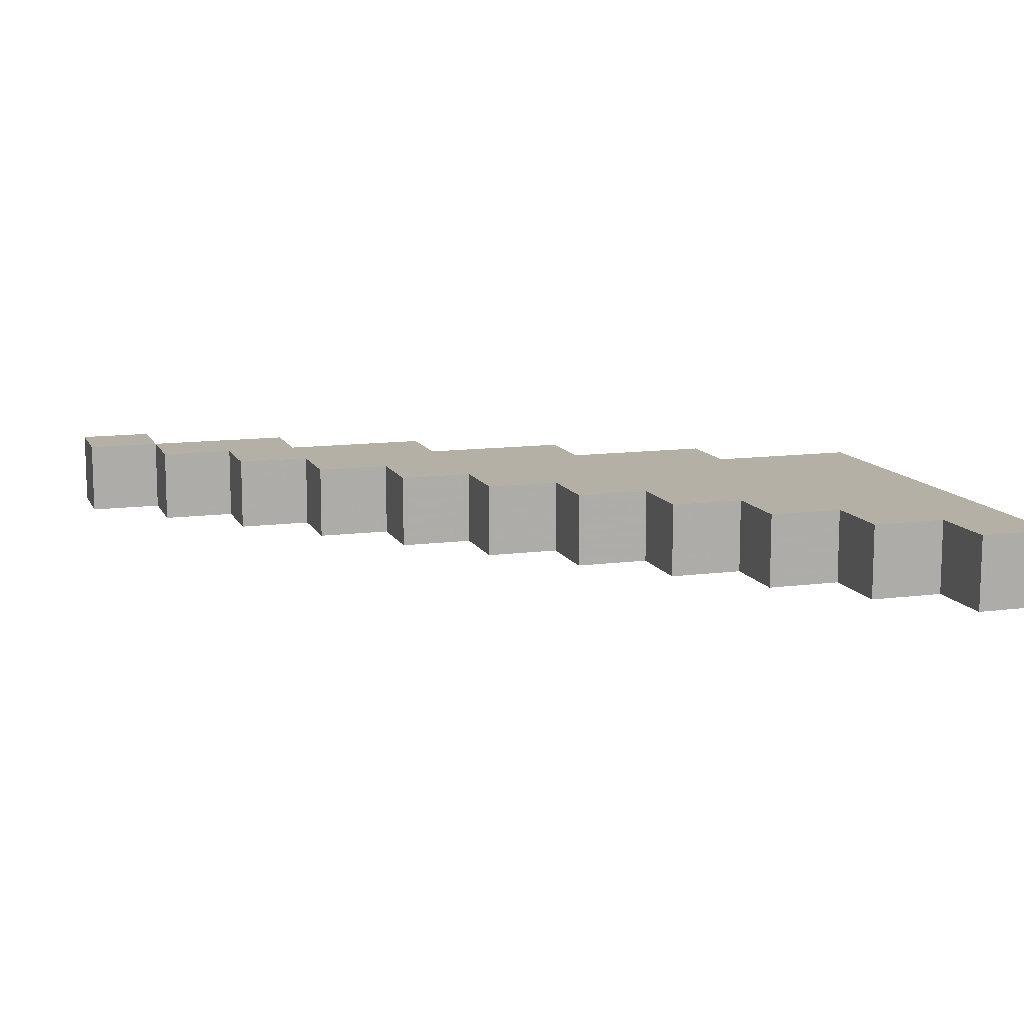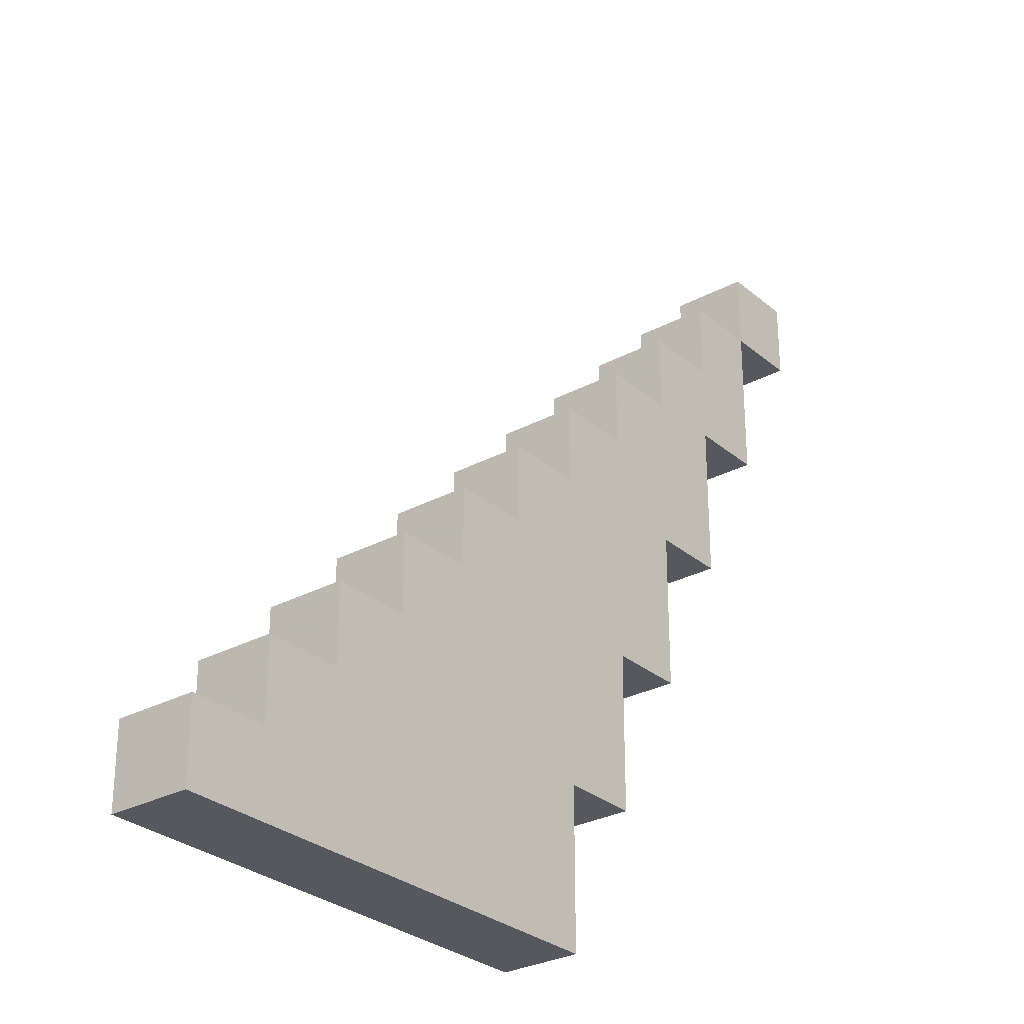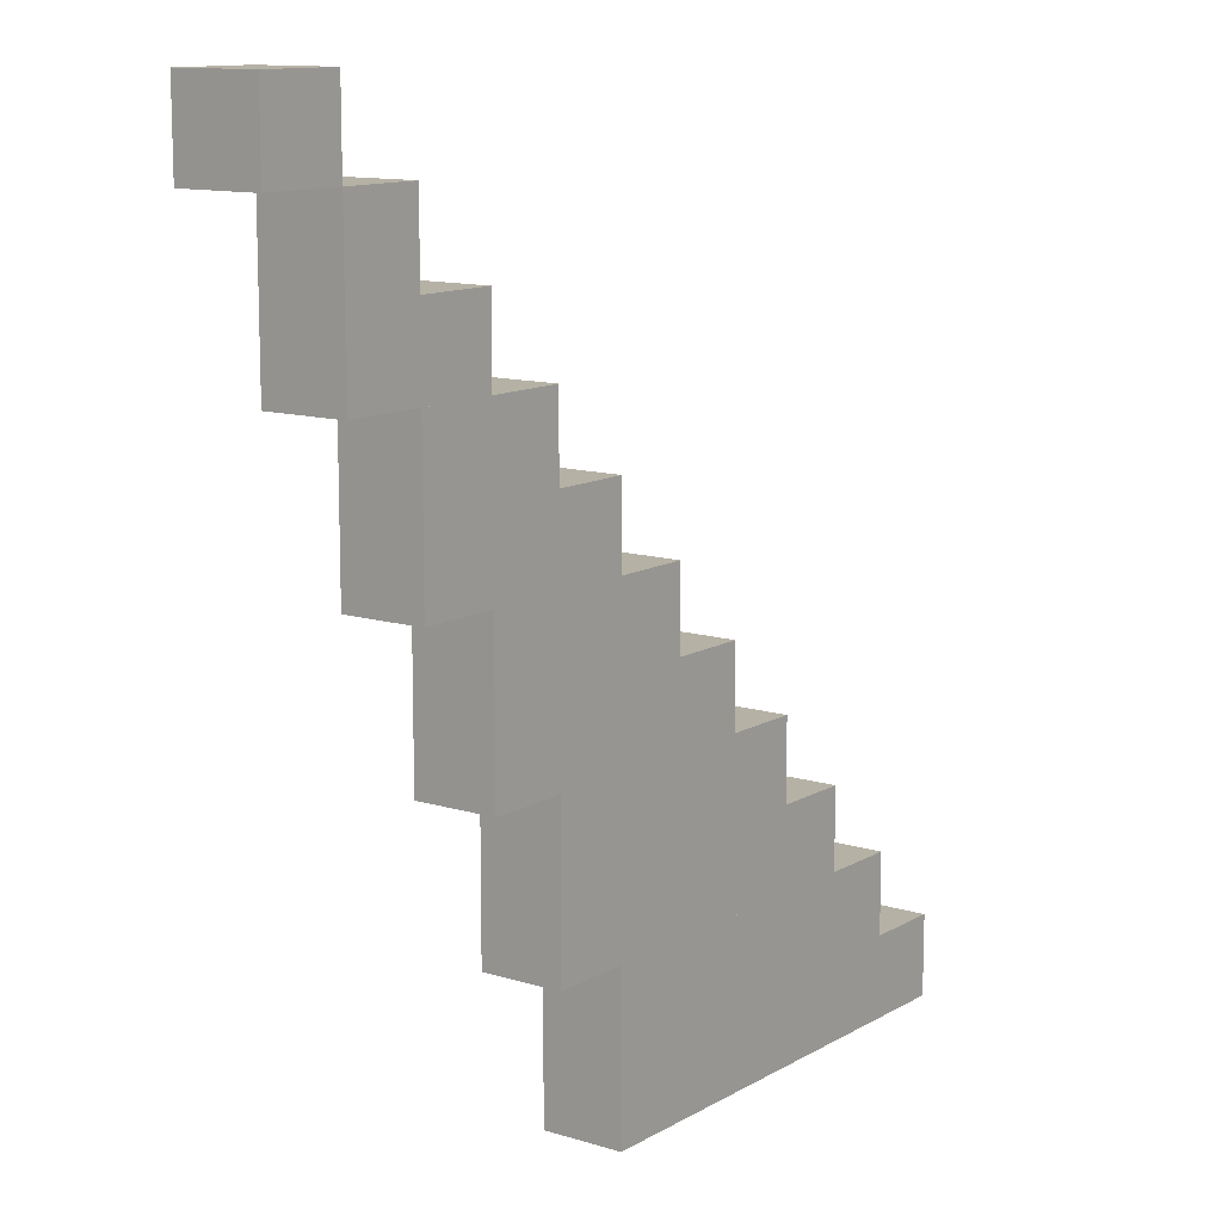
<metadata>
{"format":"obj","ext":"obj","renderer":"f3d","projection":"perspective","resolution":1024,"background":"white","views":[{"elev":11.7,"azim":-107.7,"up":"+Z"},{"elev":-28.9,"azim":-51.3,"up":"+Y"},{"elev":11.9,"azim":126.5,"up":"+Y"}]}
</metadata>
<code>
v -0.5 -0.5 0.5
v 0.5 -0.5 0.5
v 0.5 0.5 0.5
v -0.5 0.5 0.5
v 0.5 0.5 -0.5
v 0.5 -0.5 -0.5
v -0.5 -0.5 -0.5
v -0.5 0.5 -0.5
f 1 2 3 4
f 5 6 7 8
f 2 6 5 3
f 8 7 1 4
f 7 6 2 1
f 3 5 8 4
v 4.5 0.5 0.5
v 5.5 0.5 0.5
v 5.5 1.5 0.5
v 4.5 1.5 0.5
v 5.5 1.5 -0.5
v 5.5 0.5 -0.5
v 4.5 0.5 -0.5
v 4.5 1.5 -0.5
f 9 10 11 12
f 13 14 15 16
f 10 14 13 11
f 16 15 9 12
f 15 14 10 9
f 11 13 16 12
v 3.5 0.5 0.5
v 4.5 0.5 0.5
v 4.5 1.5 0.5
v 3.5 1.5 0.5
v 4.5 1.5 -0.5
v 4.5 0.5 -0.5
v 3.5 0.5 -0.5
v 3.5 1.5 -0.5
f 17 18 19 20
f 21 22 23 24
f 18 22 21 19
f 24 23 17 20
f 23 22 18 17
f 19 21 24 20
v 2.5 0.5 0.5
v 3.5 0.5 0.5
v 3.5 1.5 0.5
v 2.5 1.5 0.5
v 3.5 1.5 -0.5
v 3.5 0.5 -0.5
v 2.5 0.5 -0.5
v 2.5 1.5 -0.5
f 25 26 27 28
f 29 30 31 32
f 26 30 29 27
f 32 31 25 28
f 31 30 26 25
f 27 29 32 28
v 1.5 0.5 0.5
v 2.5 0.5 0.5
v 2.5 1.5 0.5
v 1.5 1.5 0.5
v 2.5 1.5 -0.5
v 2.5 0.5 -0.5
v 1.5 0.5 -0.5
v 1.5 1.5 -0.5
f 33 34 35 36
f 37 38 39 40
f 34 38 37 35
f 40 39 33 36
f 39 38 34 33
f 35 37 40 36
v 0.5 0.5 0.5
v 1.5 0.5 0.5
v 1.5 1.5 0.5
v 0.5 1.5 0.5
v 1.5 1.5 -0.5
v 1.5 0.5 -0.5
v 0.5 0.5 -0.5
v 0.5 1.5 -0.5
f 41 42 43 44
f 45 46 47 48
f 42 46 45 43
f 48 47 41 44
f 47 46 42 41
f 43 45 48 44
v 5.5 1.5 0.5
v 6.5 1.5 0.5
v 6.5 2.5 0.5
v 5.5 2.5 0.5
v 6.5 2.5 -0.5
v 6.5 1.5 -0.5
v 5.5 1.5 -0.5
v 5.5 2.5 -0.5
f 49 50 51 52
f 53 54 55 56
f 50 54 53 51
f 56 55 49 52
f 55 54 50 49
f 51 53 56 52
v 4.5 1.5 0.5
v 5.5 1.5 0.5
v 5.5 2.5 0.5
v 4.5 2.5 0.5
v 5.5 2.5 -0.5
v 5.5 1.5 -0.5
v 4.5 1.5 -0.5
v 4.5 2.5 -0.5
f 57 58 59 60
f 61 62 63 64
f 58 62 61 59
f 64 63 57 60
f 63 62 58 57
f 59 61 64 60
v 3.5 1.5 0.5
v 4.5 1.5 0.5
v 4.5 2.5 0.5
v 3.5 2.5 0.5
v 4.5 2.5 -0.5
v 4.5 1.5 -0.5
v 3.5 1.5 -0.5
v 3.5 2.5 -0.5
f 65 66 67 68
f 69 70 71 72
f 66 70 69 67
f 72 71 65 68
f 71 70 66 65
f 67 69 72 68
v 2.5 1.5 0.5
v 3.5 1.5 0.5
v 3.5 2.5 0.5
v 2.5 2.5 0.5
v 3.5 2.5 -0.5
v 3.5 1.5 -0.5
v 2.5 1.5 -0.5
v 2.5 2.5 -0.5
f 73 74 75 76
f 77 78 79 80
f 74 78 77 75
f 80 79 73 76
f 79 78 74 73
f 75 77 80 76
v 1.5 1.5 0.5
v 2.5 1.5 0.5
v 2.5 2.5 0.5
v 1.5 2.5 0.5
v 2.5 2.5 -0.5
v 2.5 1.5 -0.5
v 1.5 1.5 -0.5
v 1.5 2.5 -0.5
f 81 82 83 84
f 85 86 87 88
f 82 86 85 83
f 88 87 81 84
f 87 86 82 81
f 83 85 88 84
v 5.5 2.5 0.5
v 6.5 2.5 0.5
v 6.5 3.5 0.5
v 5.5 3.5 0.5
v 6.5 3.5 -0.5
v 6.5 2.5 -0.5
v 5.5 2.5 -0.5
v 5.5 3.5 -0.5
f 89 90 91 92
f 93 94 95 96
f 90 94 93 91
f 96 95 89 92
f 95 94 90 89
f 91 93 96 92
v 4.5 2.5 0.5
v 5.5 2.5 0.5
v 5.5 3.5 0.5
v 4.5 3.5 0.5
v 5.5 3.5 -0.5
v 5.5 2.5 -0.5
v 4.5 2.5 -0.5
v 4.5 3.5 -0.5
f 97 98 99 100
f 101 102 103 104
f 98 102 101 99
f 104 103 97 100
f 103 102 98 97
f 99 101 104 100
v 3.5 2.5 0.5
v 4.5 2.5 0.5
v 4.5 3.5 0.5
v 3.5 3.5 0.5
v 4.5 3.5 -0.5
v 4.5 2.5 -0.5
v 3.5 2.5 -0.5
v 3.5 3.5 -0.5
f 105 106 107 108
f 109 110 111 112
f 106 110 109 107
f 112 111 105 108
f 111 110 106 105
f 107 109 112 108
v 2.5 2.5 0.5
v 3.5 2.5 0.5
v 3.5 3.5 0.5
v 2.5 3.5 0.5
v 3.5 3.5 -0.5
v 3.5 2.5 -0.5
v 2.5 2.5 -0.5
v 2.5 3.5 -0.5
f 113 114 115 116
f 117 118 119 120
f 114 118 117 115
f 120 119 113 116
f 119 118 114 113
f 115 117 120 116
v 6.5 3.5 0.5
v 7.5 3.5 0.5
v 7.5 4.5 0.5
v 6.5 4.5 0.5
v 7.5 4.5 -0.5
v 7.5 3.5 -0.5
v 6.5 3.5 -0.5
v 6.5 4.5 -0.5
f 121 122 123 124
f 125 126 127 128
f 122 126 125 123
f 128 127 121 124
f 127 126 122 121
f 123 125 128 124
v 5.5 3.5 0.5
v 6.5 3.5 0.5
v 6.5 4.5 0.5
v 5.5 4.5 0.5
v 6.5 4.5 -0.5
v 6.5 3.5 -0.5
v 5.5 3.5 -0.5
v 5.5 4.5 -0.5
f 129 130 131 132
f 133 134 135 136
f 130 134 133 131
f 136 135 129 132
f 135 134 130 129
f 131 133 136 132
v 4.5 3.5 0.5
v 5.5 3.5 0.5
v 5.5 4.5 0.5
v 4.5 4.5 0.5
v 5.5 4.5 -0.5
v 5.5 3.5 -0.5
v 4.5 3.5 -0.5
v 4.5 4.5 -0.5
f 137 138 139 140
f 141 142 143 144
f 138 142 141 139
f 144 143 137 140
f 143 142 138 137
f 139 141 144 140
v 3.5 3.5 0.5
v 4.5 3.5 0.5
v 4.5 4.5 0.5
v 3.5 4.5 0.5
v 4.5 4.5 -0.5
v 4.5 3.5 -0.5
v 3.5 3.5 -0.5
v 3.5 4.5 -0.5
f 145 146 147 148
f 149 150 151 152
f 146 150 149 147
f 152 151 145 148
f 151 150 146 145
f 147 149 152 148
v 6.5 4.5 0.5
v 7.5 4.5 0.5
v 7.5 5.5 0.5
v 6.5 5.5 0.5
v 7.5 5.5 -0.5
v 7.5 4.5 -0.5
v 6.5 4.5 -0.5
v 6.5 5.5 -0.5
f 153 154 155 156
f 157 158 159 160
f 154 158 157 155
f 160 159 153 156
f 159 158 154 153
f 155 157 160 156
v 5.5 4.5 0.5
v 6.5 4.5 0.5
v 6.5 5.5 0.5
v 5.5 5.5 0.5
v 6.5 5.5 -0.5
v 6.5 4.5 -0.5
v 5.5 4.5 -0.5
v 5.5 5.5 -0.5
f 161 162 163 164
f 165 166 167 168
f 162 166 165 163
f 168 167 161 164
f 167 166 162 161
f 163 165 168 164
v 4.5 4.5 0.5
v 5.5 4.5 0.5
v 5.5 5.5 0.5
v 4.5 5.5 0.5
v 5.5 5.5 -0.5
v 5.5 4.5 -0.5
v 4.5 4.5 -0.5
v 4.5 5.5 -0.5
f 169 170 171 172
f 173 174 175 176
f 170 174 173 171
f 176 175 169 172
f 175 174 170 169
f 171 173 176 172
v 7.5 5.5 0.5
v 8.5 5.5 0.5
v 8.5 6.5 0.5
v 7.5 6.5 0.5
v 8.5 6.5 -0.5
v 8.5 5.5 -0.5
v 7.5 5.5 -0.5
v 7.5 6.5 -0.5
f 177 178 179 180
f 181 182 183 184
f 178 182 181 179
f 184 183 177 180
f 183 182 178 177
f 179 181 184 180
v 6.5 5.5 0.5
v 7.5 5.5 0.5
v 7.5 6.5 0.5
v 6.5 6.5 0.5
v 7.5 6.5 -0.5
v 7.5 5.5 -0.5
v 6.5 5.5 -0.5
v 6.5 6.5 -0.5
f 185 186 187 188
f 189 190 191 192
f 186 190 189 187
f 192 191 185 188
f 191 190 186 185
f 187 189 192 188
v 5.5 5.5 0.5
v 6.5 5.5 0.5
v 6.5 6.5 0.5
v 5.5 6.5 0.5
v 6.5 6.5 -0.5
v 6.5 5.5 -0.5
v 5.5 5.5 -0.5
v 5.5 6.5 -0.5
f 193 194 195 196
f 197 198 199 200
f 194 198 197 195
f 200 199 193 196
f 199 198 194 193
f 195 197 200 196
v 7.5 6.5 0.5
v 8.5 6.5 0.5
v 8.5 7.5 0.5
v 7.5 7.5 0.5
v 8.5 7.5 -0.5
v 8.5 6.5 -0.5
v 7.5 6.5 -0.5
v 7.5 7.5 -0.5
f 201 202 203 204
f 205 206 207 208
f 202 206 205 203
f 208 207 201 204
f 207 206 202 201
f 203 205 208 204
v 6.5 6.5 0.5
v 7.5 6.5 0.5
v 7.5 7.5 0.5
v 6.5 7.5 0.5
v 7.5 7.5 -0.5
v 7.5 6.5 -0.5
v 6.5 6.5 -0.5
v 6.5 7.5 -0.5
f 209 210 211 212
f 213 214 215 216
f 210 214 213 211
f 216 215 209 212
f 215 214 210 209
f 211 213 216 212
v 8.5 7.5 0.5
v 9.5 7.5 0.5
v 9.5 8.5 0.5
v 8.5 8.5 0.5
v 9.5 8.5 -0.5
v 9.5 7.5 -0.5
v 8.5 7.5 -0.5
v 8.5 8.5 -0.5
f 217 218 219 220
f 221 222 223 224
f 218 222 221 219
f 224 223 217 220
f 223 222 218 217
f 219 221 224 220
v 7.5 7.5 0.5
v 8.5 7.5 0.5
v 8.5 8.5 0.5
v 7.5 8.5 0.5
v 8.5 8.5 -0.5
v 8.5 7.5 -0.5
v 7.5 7.5 -0.5
v 7.5 8.5 -0.5
f 225 226 227 228
f 229 230 231 232
f 226 230 229 227
f 232 231 225 228
f 231 230 226 225
f 227 229 232 228
v 8.5 8.5 0.5
v 9.5 8.5 0.5
v 9.5 9.5 0.5
v 8.5 9.5 0.5
v 9.5 9.5 -0.5
v 9.5 8.5 -0.5
v 8.5 8.5 -0.5
v 8.5 9.5 -0.5
f 233 234 235 236
f 237 238 239 240
f 234 238 237 235
f 240 239 233 236
f 239 238 234 233
f 235 237 240 236
v 9.5 9.5 0.5
v 10.5 9.5 0.5
v 10.5 10.5 0.5
v 9.5 10.5 0.5
v 10.5 10.5 -0.5
v 10.5 9.5 -0.5
v 9.5 9.5 -0.5
v 9.5 10.5 -0.5
f 241 242 243 244
f 245 246 247 248
f 242 246 245 243
f 248 247 241 244
f 247 246 242 241
f 243 245 248 244
v -0.5 -0.5 0.5
v 0.5 -0.5 0.5
v 0.5 0.5 0.5
v -0.5 0.5 0.5
v 0.5 0.5 -0.5
v 0.5 -0.5 -0.5
v -0.5 -0.5 -0.5
v -0.5 0.5 -0.5
f 249 250 251 252
f 253 254 255 256
f 250 254 253 251
f 256 255 249 252
f 255 254 250 249
f 251 253 256 252
v 0.5 -0.5 0.5
v 1.5 -0.5 0.5
v 1.5 0.5 0.5
v 0.5 0.5 0.5
v 1.5 0.5 -0.5
v 1.5 -0.5 -0.5
v 0.5 -0.5 -0.5
v 0.5 0.5 -0.5
f 257 258 259 260
f 261 262 263 264
f 258 262 261 259
f 264 263 257 260
f 263 262 258 257
f 259 261 264 260
v 1.5 -0.5 0.5
v 2.5 -0.5 0.5
v 2.5 0.5 0.5
v 1.5 0.5 0.5
v 2.5 0.5 -0.5
v 2.5 -0.5 -0.5
v 1.5 -0.5 -0.5
v 1.5 0.5 -0.5
f 265 266 267 268
f 269 270 271 272
f 266 270 269 267
f 272 271 265 268
f 271 270 266 265
f 267 269 272 268
v 2.5 -0.5 0.5
v 3.5 -0.5 0.5
v 3.5 0.5 0.5
v 2.5 0.5 0.5
v 3.5 0.5 -0.5
v 3.5 -0.5 -0.5
v 2.5 -0.5 -0.5
v 2.5 0.5 -0.5
f 273 274 275 276
f 277 278 279 280
f 274 278 277 275
f 280 279 273 276
f 279 278 274 273
f 275 277 280 276
v 3.5 -0.5 0.5
v 4.5 -0.5 0.5
v 4.5 0.5 0.5
v 3.5 0.5 0.5
v 4.5 0.5 -0.5
v 4.5 -0.5 -0.5
v 3.5 -0.5 -0.5
v 3.5 0.5 -0.5
f 281 282 283 284
f 285 286 287 288
f 282 286 285 283
f 288 287 281 284
f 287 286 282 281
f 283 285 288 284
v 4.5 -0.5 0.5
v 5.5 -0.5 0.5
v 5.5 0.5 0.5
v 4.5 0.5 0.5
v 5.5 0.5 -0.5
v 5.5 -0.5 -0.5
v 4.5 -0.5 -0.5
v 4.5 0.5 -0.5
f 289 290 291 292
f 293 294 295 296
f 290 294 293 291
f 296 295 289 292
f 295 294 290 289
f 291 293 296 292
v -0.5 -0.5 0.5
v 0.5 -0.5 0.5
v 0.5 0.5 0.5
v -0.5 0.5 0.5
v 0.5 0.5 -0.5
v 0.5 -0.5 -0.5
v -0.5 -0.5 -0.5
v -0.5 0.5 -0.5
f 297 298 299 300
f 301 302 303 304
f 298 302 301 299
f 304 303 297 300
f 303 302 298 297
f 299 301 304 300
v 0.5 0.5 0.5
v 1.5 0.5 0.5
v 1.5 1.5 0.5
v 0.5 1.5 0.5
v 1.5 1.5 -0.5
v 1.5 0.5 -0.5
v 0.5 0.5 -0.5
v 0.5 1.5 -0.5
f 305 306 307 308
f 309 310 311 312
f 306 310 309 307
f 312 311 305 308
f 311 310 306 305
f 307 309 312 308
v 1.5 1.5 0.5
v 2.5 1.5 0.5
v 2.5 2.5 0.5
v 1.5 2.5 0.5
v 2.5 2.5 -0.5
v 2.5 1.5 -0.5
v 1.5 1.5 -0.5
v 1.5 2.5 -0.5
f 313 314 315 316
f 317 318 319 320
f 314 318 317 315
f 320 319 313 316
f 319 318 314 313
f 315 317 320 316
v 2.5 2.5 0.5
v 3.5 2.5 0.5
v 3.5 3.5 0.5
v 2.5 3.5 0.5
v 3.5 3.5 -0.5
v 3.5 2.5 -0.5
v 2.5 2.5 -0.5
v 2.5 3.5 -0.5
f 321 322 323 324
f 325 326 327 328
f 322 326 325 323
f 328 327 321 324
f 327 326 322 321
f 323 325 328 324
v 3.5 3.5 0.5
v 4.5 3.5 0.5
v 4.5 4.5 0.5
v 3.5 4.5 0.5
v 4.5 4.5 -0.5
v 4.5 3.5 -0.5
v 3.5 3.5 -0.5
v 3.5 4.5 -0.5
f 329 330 331 332
f 333 334 335 336
f 330 334 333 331
f 336 335 329 332
f 335 334 330 329
f 331 333 336 332
v 4.5 4.5 0.5
v 5.5 4.5 0.5
v 5.5 5.5 0.5
v 4.5 5.5 0.5
v 5.5 5.5 -0.5
v 5.5 4.5 -0.5
v 4.5 4.5 -0.5
v 4.5 5.5 -0.5
f 337 338 339 340
f 341 342 343 344
f 338 342 341 339
f 344 343 337 340
f 343 342 338 337
f 339 341 344 340
v 5.5 5.5 0.5
v 6.5 5.5 0.5
v 6.5 6.5 0.5
v 5.5 6.5 0.5
v 6.5 6.5 -0.5
v 6.5 5.5 -0.5
v 5.5 5.5 -0.5
v 5.5 6.5 -0.5
f 345 346 347 348
f 349 350 351 352
f 346 350 349 347
f 352 351 345 348
f 351 350 346 345
f 347 349 352 348
v 6.5 6.5 0.5
v 7.5 6.5 0.5
v 7.5 7.5 0.5
v 6.5 7.5 0.5
v 7.5 7.5 -0.5
v 7.5 6.5 -0.5
v 6.5 6.5 -0.5
v 6.5 7.5 -0.5
f 353 354 355 356
f 357 358 359 360
f 354 358 357 355
f 360 359 353 356
f 359 358 354 353
f 355 357 360 356
v 7.5 7.5 0.5
v 8.5 7.5 0.5
v 8.5 8.5 0.5
v 7.5 8.5 0.5
v 8.5 8.5 -0.5
v 8.5 7.5 -0.5
v 7.5 7.5 -0.5
v 7.5 8.5 -0.5
f 361 362 363 364
f 365 366 367 368
f 362 366 365 363
f 368 367 361 364
f 367 366 362 361
f 363 365 368 364
v 8.5 8.5 0.5
v 9.5 8.5 0.5
v 9.5 9.5 0.5
v 8.5 9.5 0.5
v 9.5 9.5 -0.5
v 9.5 8.5 -0.5
v 8.5 8.5 -0.5
v 8.5 9.5 -0.5
f 369 370 371 372
f 373 374 375 376
f 370 374 373 371
f 376 375 369 372
f 375 374 370 369
f 371 373 376 372
v 9.5 9.5 0.5
v 10.5 9.5 0.5
v 10.5 10.5 0.5
v 9.5 10.5 0.5
v 10.5 10.5 -0.5
v 10.5 9.5 -0.5
v 9.5 9.5 -0.5
v 9.5 10.5 -0.5
f 377 378 379 380
f 381 382 383 384
f 378 382 381 379
f 384 383 377 380
f 383 382 378 377
f 379 381 384 380
v 4.5 -0.5 0.5
v 5.5 -0.5 0.5
v 5.5 0.5 0.5
v 4.5 0.5 0.5
v 5.5 0.5 -0.5
v 5.5 -0.5 -0.5
v 4.5 -0.5 -0.5
v 4.5 0.5 -0.5
f 385 386 387 388
f 389 390 391 392
f 386 390 389 387
f 392 391 385 388
f 391 390 386 385
f 387 389 392 388
v 4.5 0.5 0.5
v 5.5 0.5 0.5
v 5.5 1.5 0.5
v 4.5 1.5 0.5
v 5.5 1.5 -0.5
v 5.5 0.5 -0.5
v 4.5 0.5 -0.5
v 4.5 1.5 -0.5
f 393 394 395 396
f 397 398 399 400
f 394 398 397 395
f 400 399 393 396
f 399 398 394 393
f 395 397 400 396
v 5.5 1.5 0.5
v 6.5 1.5 0.5
v 6.5 2.5 0.5
v 5.5 2.5 0.5
v 6.5 2.5 -0.5
v 6.5 1.5 -0.5
v 5.5 1.5 -0.5
v 5.5 2.5 -0.5
f 401 402 403 404
f 405 406 407 408
f 402 406 405 403
f 408 407 401 404
f 407 406 402 401
f 403 405 408 404
v 5.5 2.5 0.5
v 6.5 2.5 0.5
v 6.5 3.5 0.5
v 5.5 3.5 0.5
v 6.5 3.5 -0.5
v 6.5 2.5 -0.5
v 5.5 2.5 -0.5
v 5.5 3.5 -0.5
f 409 410 411 412
f 413 414 415 416
f 410 414 413 411
f 416 415 409 412
f 415 414 410 409
f 411 413 416 412
v 6.5 3.5 0.5
v 7.5 3.5 0.5
v 7.5 4.5 0.5
v 6.5 4.5 0.5
v 7.5 4.5 -0.5
v 7.5 3.5 -0.5
v 6.5 3.5 -0.5
v 6.5 4.5 -0.5
f 417 418 419 420
f 421 422 423 424
f 418 422 421 419
f 424 423 417 420
f 423 422 418 417
f 419 421 424 420
v 6.5 4.5 0.5
v 7.5 4.5 0.5
v 7.5 5.5 0.5
v 6.5 5.5 0.5
v 7.5 5.5 -0.5
v 7.5 4.5 -0.5
v 6.5 4.5 -0.5
v 6.5 5.5 -0.5
f 425 426 427 428
f 429 430 431 432
f 426 430 429 427
f 432 431 425 428
f 431 430 426 425
f 427 429 432 428
v 7.5 5.5 0.5
v 8.5 5.5 0.5
v 8.5 6.5 0.5
v 7.5 6.5 0.5
v 8.5 6.5 -0.5
v 8.5 5.5 -0.5
v 7.5 5.5 -0.5
v 7.5 6.5 -0.5
f 433 434 435 436
f 437 438 439 440
f 434 438 437 435
f 440 439 433 436
f 439 438 434 433
f 435 437 440 436
v 7.5 6.5 0.5
v 8.5 6.5 0.5
v 8.5 7.5 0.5
v 7.5 7.5 0.5
v 8.5 7.5 -0.5
v 8.5 6.5 -0.5
v 7.5 6.5 -0.5
v 7.5 7.5 -0.5
f 441 442 443 444
f 445 446 447 448
f 442 446 445 443
f 448 447 441 444
f 447 446 442 441
f 443 445 448 444
v 8.5 7.5 0.5
v 9.5 7.5 0.5
v 9.5 8.5 0.5
v 8.5 8.5 0.5
v 9.5 8.5 -0.5
v 9.5 7.5 -0.5
v 8.5 7.5 -0.5
v 8.5 8.5 -0.5
f 449 450 451 452
f 453 454 455 456
f 450 454 453 451
f 456 455 449 452
f 455 454 450 449
f 451 453 456 452
v 8.5 8.5 0.5
v 9.5 8.5 0.5
v 9.5 9.5 0.5
v 8.5 9.5 0.5
v 9.5 9.5 -0.5
v 9.5 8.5 -0.5
v 8.5 8.5 -0.5
v 8.5 9.5 -0.5
f 457 458 459 460
f 461 462 463 464
f 458 462 461 459
f 464 463 457 460
f 463 462 458 457
f 459 461 464 460
v 9.5 9.5 0.5
v 10.5 9.5 0.5
v 10.5 10.5 0.5
v 9.5 10.5 0.5
v 10.5 10.5 -0.5
v 10.5 9.5 -0.5
v 9.5 9.5 -0.5
v 9.5 10.5 -0.5
f 465 466 467 468
f 469 470 471 472
f 466 470 469 467
f 472 471 465 468
f 471 470 466 465
f 467 469 472 468

</code>
